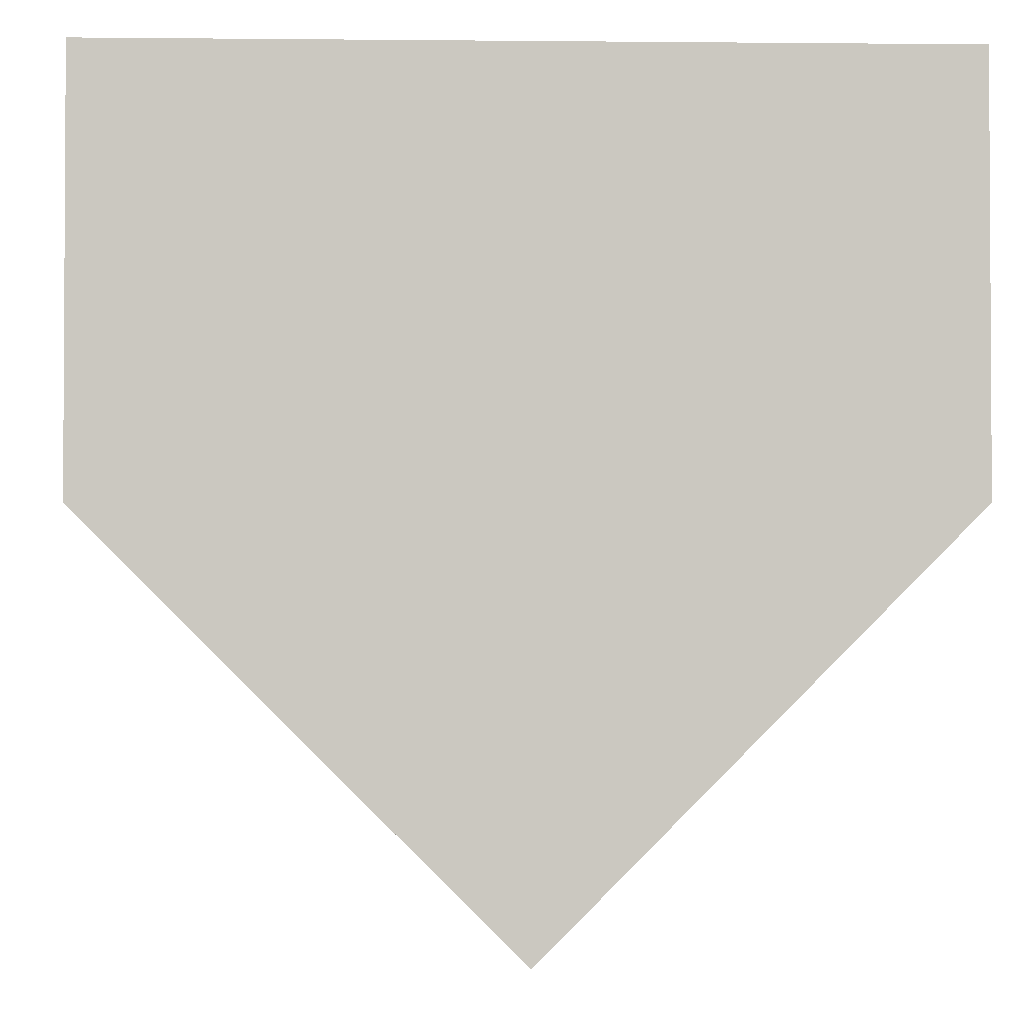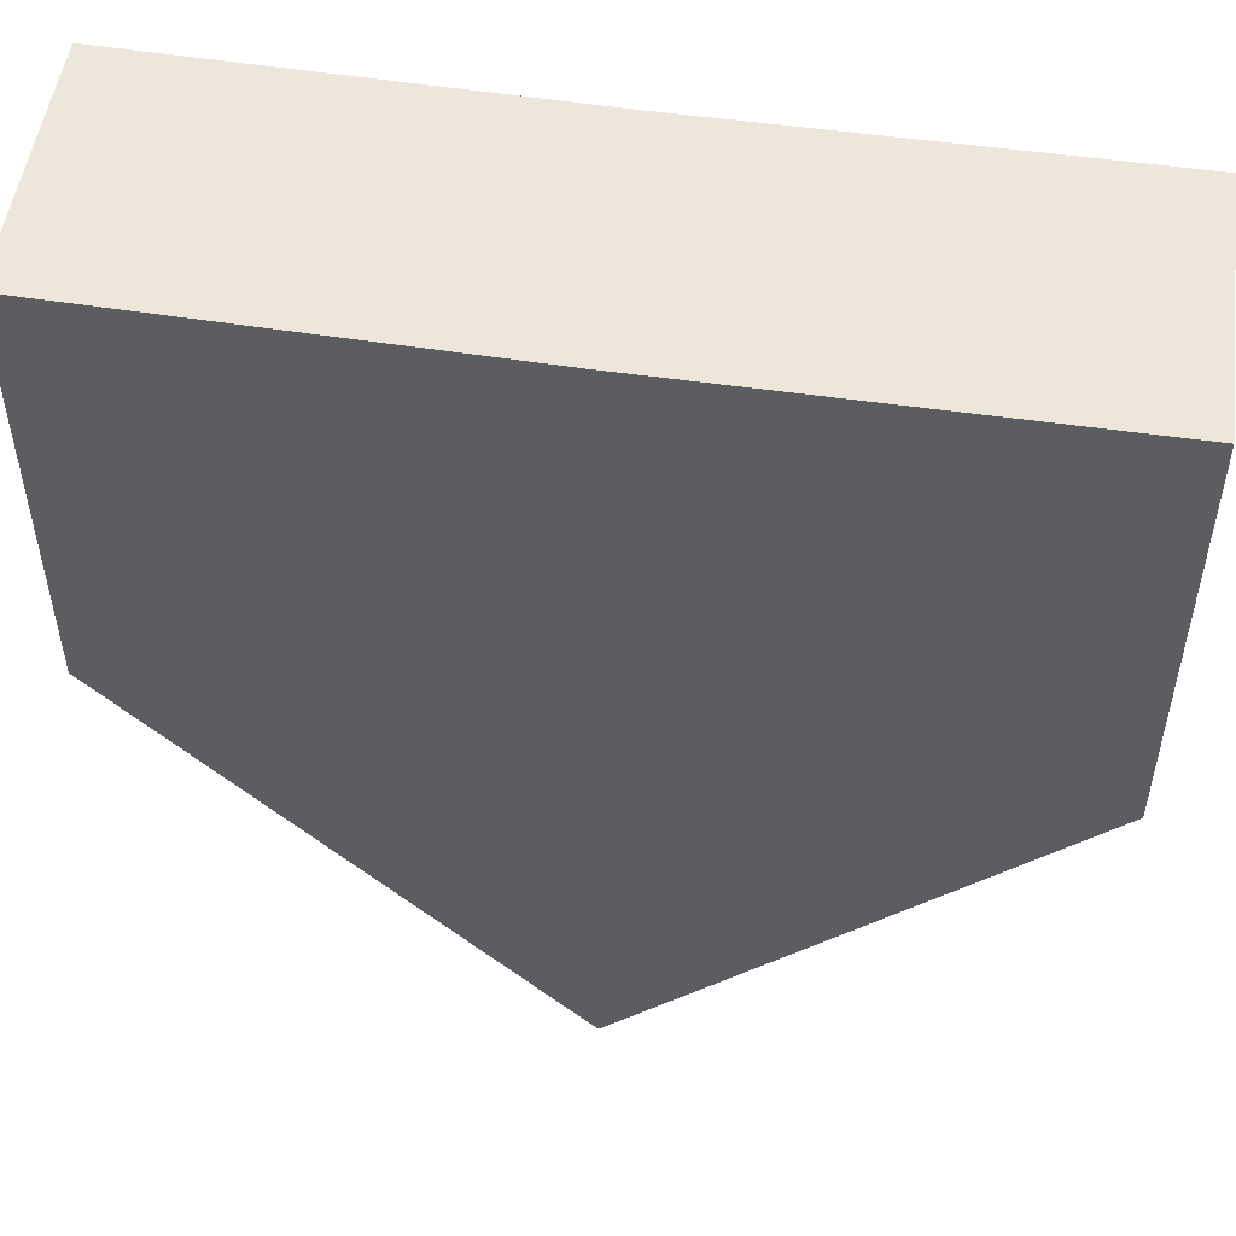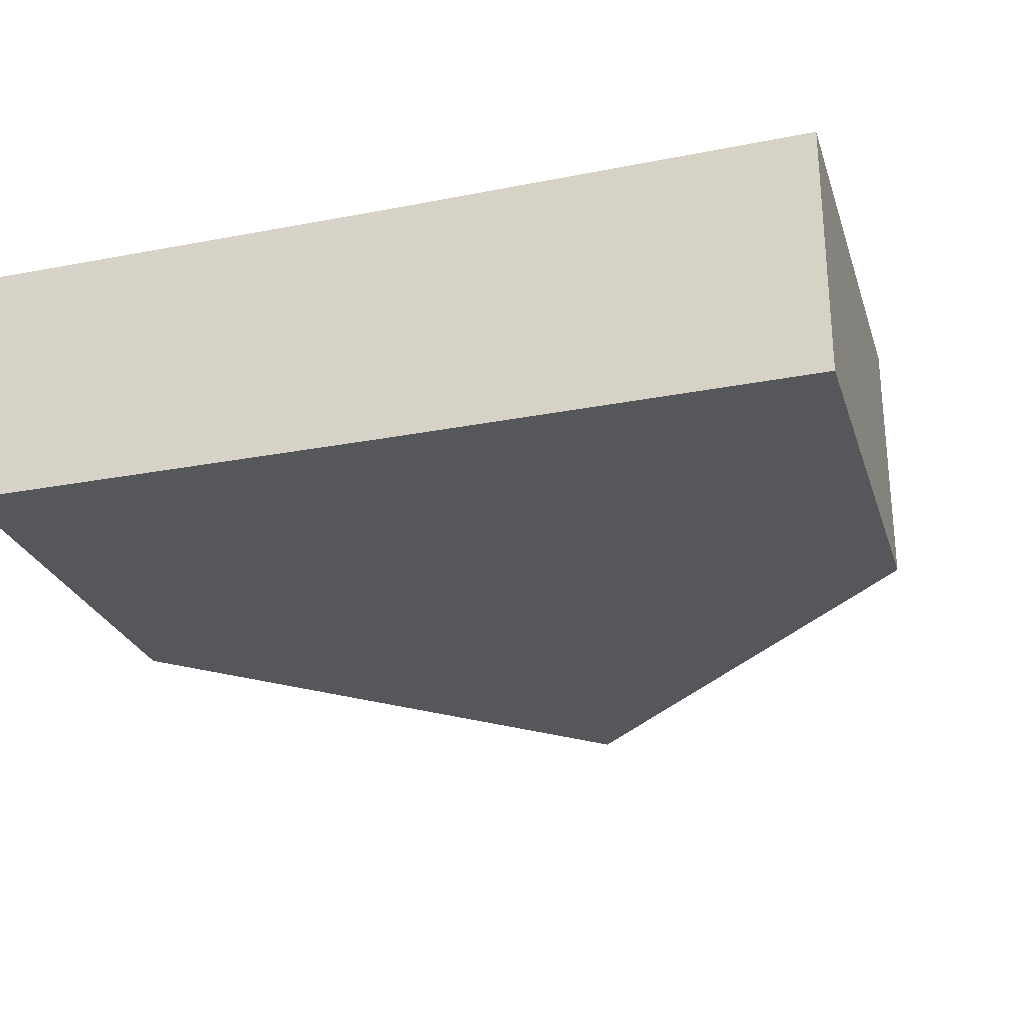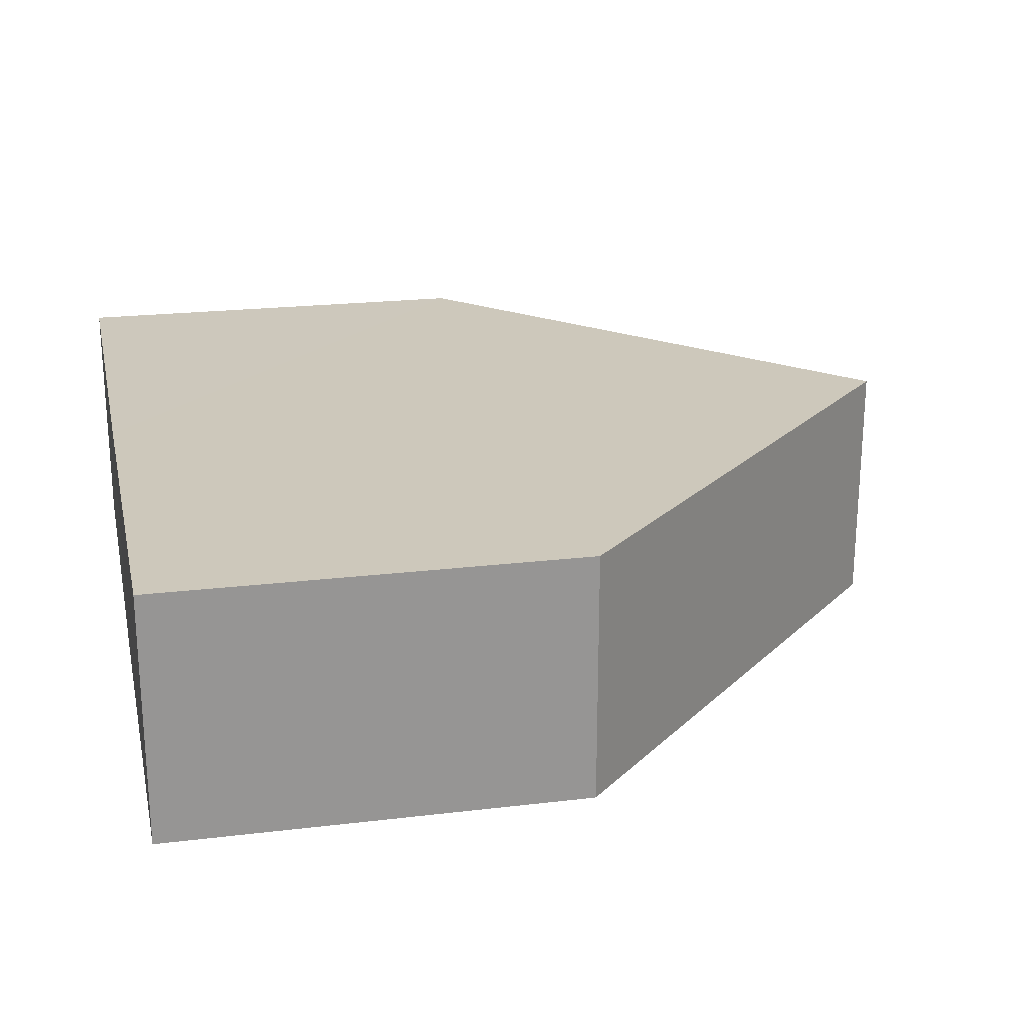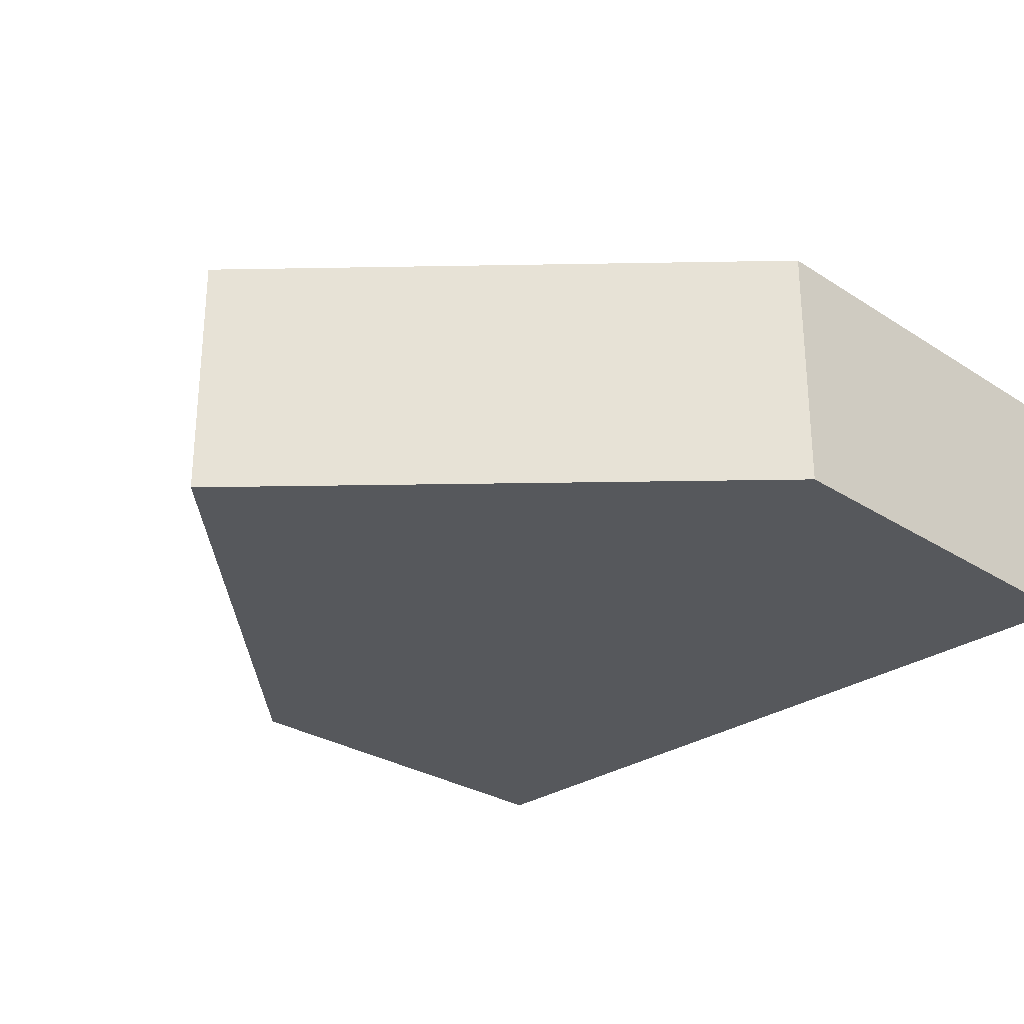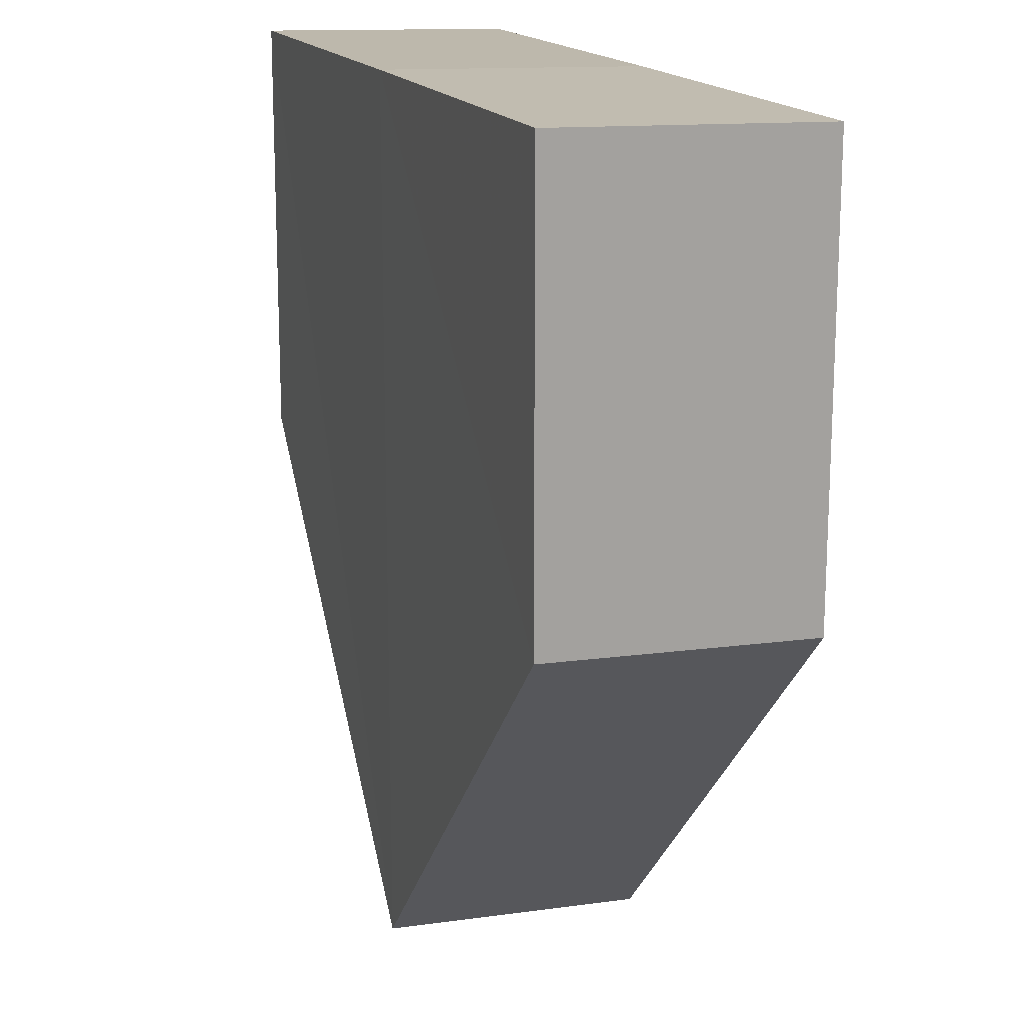
<metadata>
{"format":"obj","ext":"obj","renderer":"f3d","projection":"perspective","resolution":1024,"background":"white","views":[{"elev":-1.9,"azim":-2.3,"up":"+Y"},{"elev":51.4,"azim":9.3,"up":"+Y"},{"elev":-26.6,"azim":-163.0,"up":"+Z"},{"elev":22.2,"azim":-101.9,"up":"+Z"},{"elev":-28.0,"azim":46.0,"up":"+Z"},{"elev":16.2,"azim":-108.9,"up":"+Y"}]}
</metadata>
<code>
o 5304
v 2167 1873 12.05
v 2167 1873 12.05
v 2167 1873 12.05
v 2167 1873 12.05
v 2167 1873 12.05
v 2167 1873 12.05
v 2167 1873 12.05
v 2167 1873 12.05
v 2167 1873 12.05
v 2167 1873 12.05
v 2167 1873 12.05
v 2167 1873 12.05
v 2167 1873 12.05
v 2167 1873 12.05
v 2167 1873 12.05
v 2167 1873 12.05
v 2167 1873 12.05
v 2167 1873 12.05
v 2167 1873 12.05
v 2167 1873 12.05
v 2167 1873 12.05
v 2167 1873 12.05
v 2167 1873 12.05
v 2167 1873 12.05
v 2167 1873 12.05
v 2167 1873 12.05
v 2167 1873 12.05
v 2167 1873 12.05
v 2167 1873 12.05
v 2167 1873 12.05
v 2167 1873 12.05
v 2167 1873 12.05
f 1 2 3
f 2 4 5
f 1 6 7
f 8 9 6
f 10 9 11
f 10 12 13
f 14 12 15
f 16 9 15
f 16 8 17
f 17 18 19
f 20 18 7
f 17 21 22
f 23 21 7
f 24 25 18
f 24 21 26
f 27 26 21
f 28 26 15
f 28 29 20
f 30 25 31
f 28 30 32

</code>
